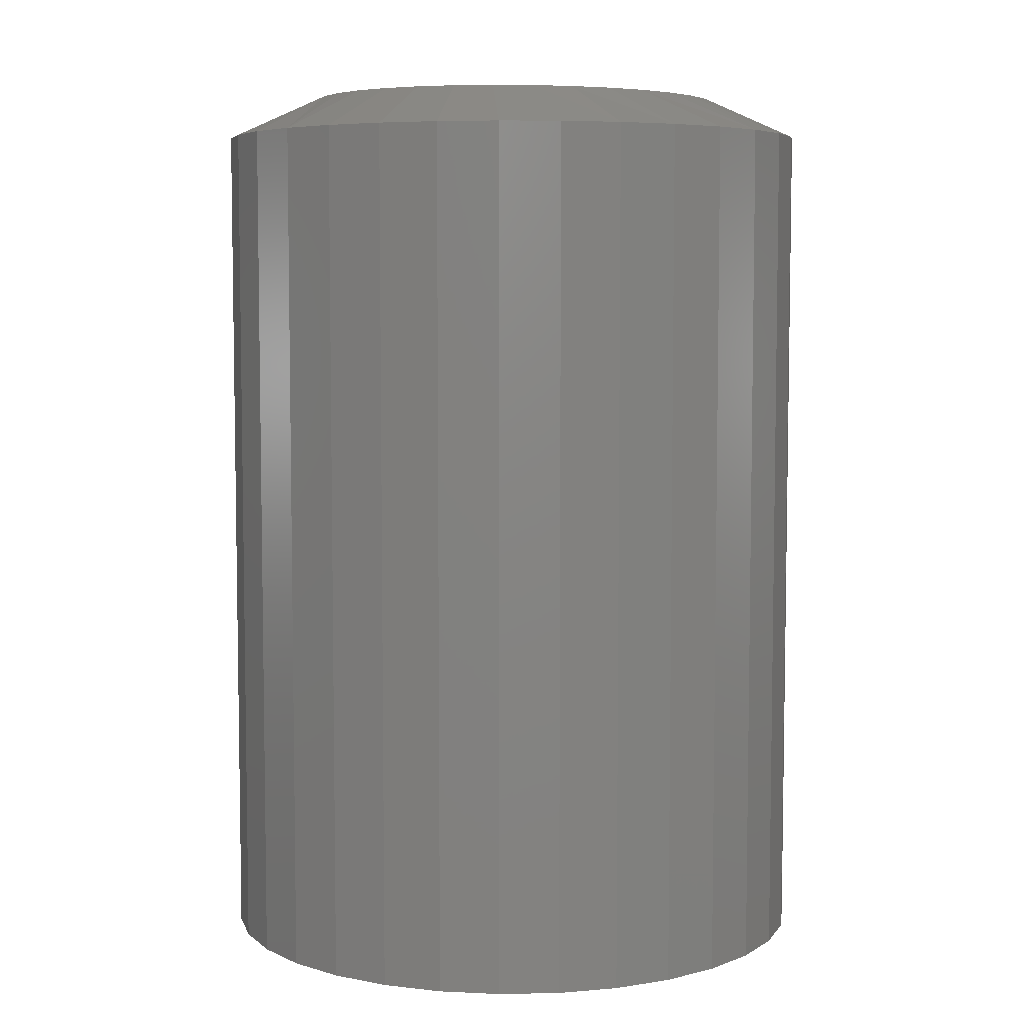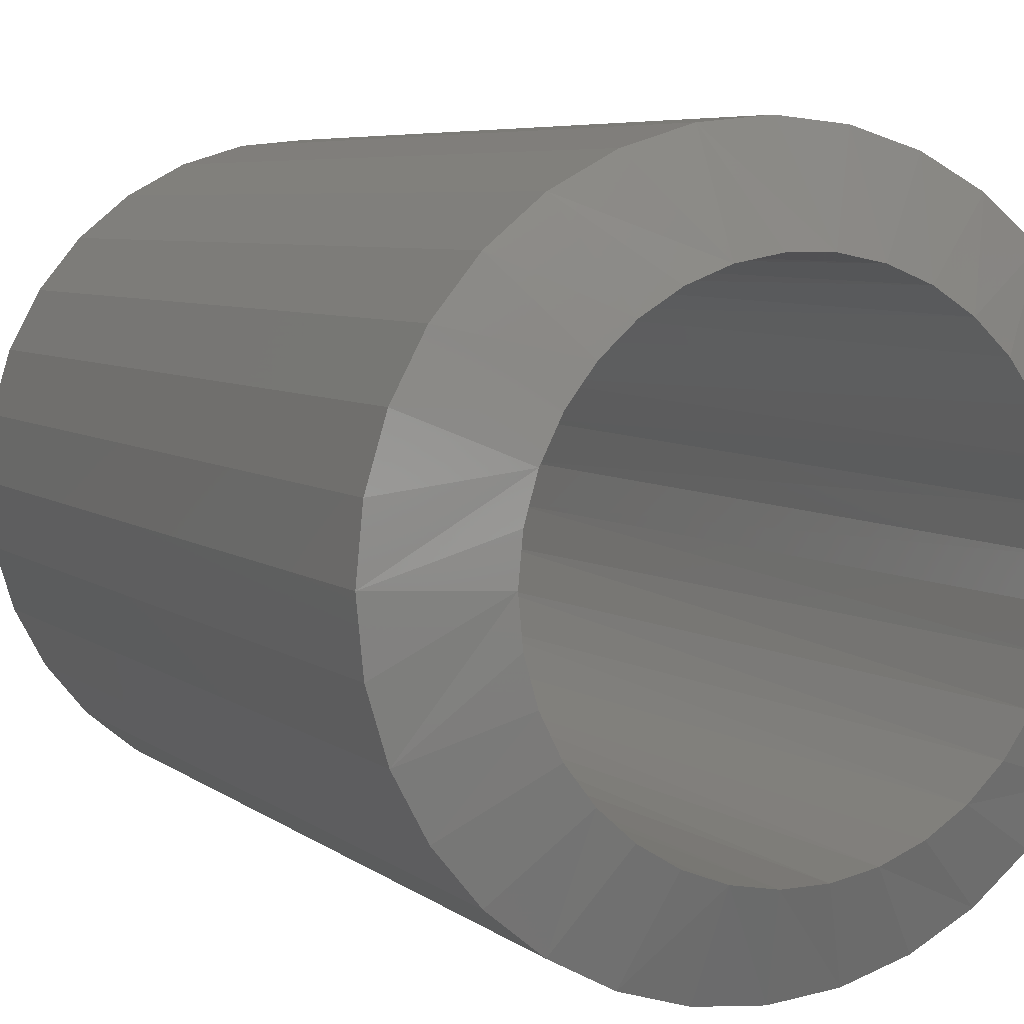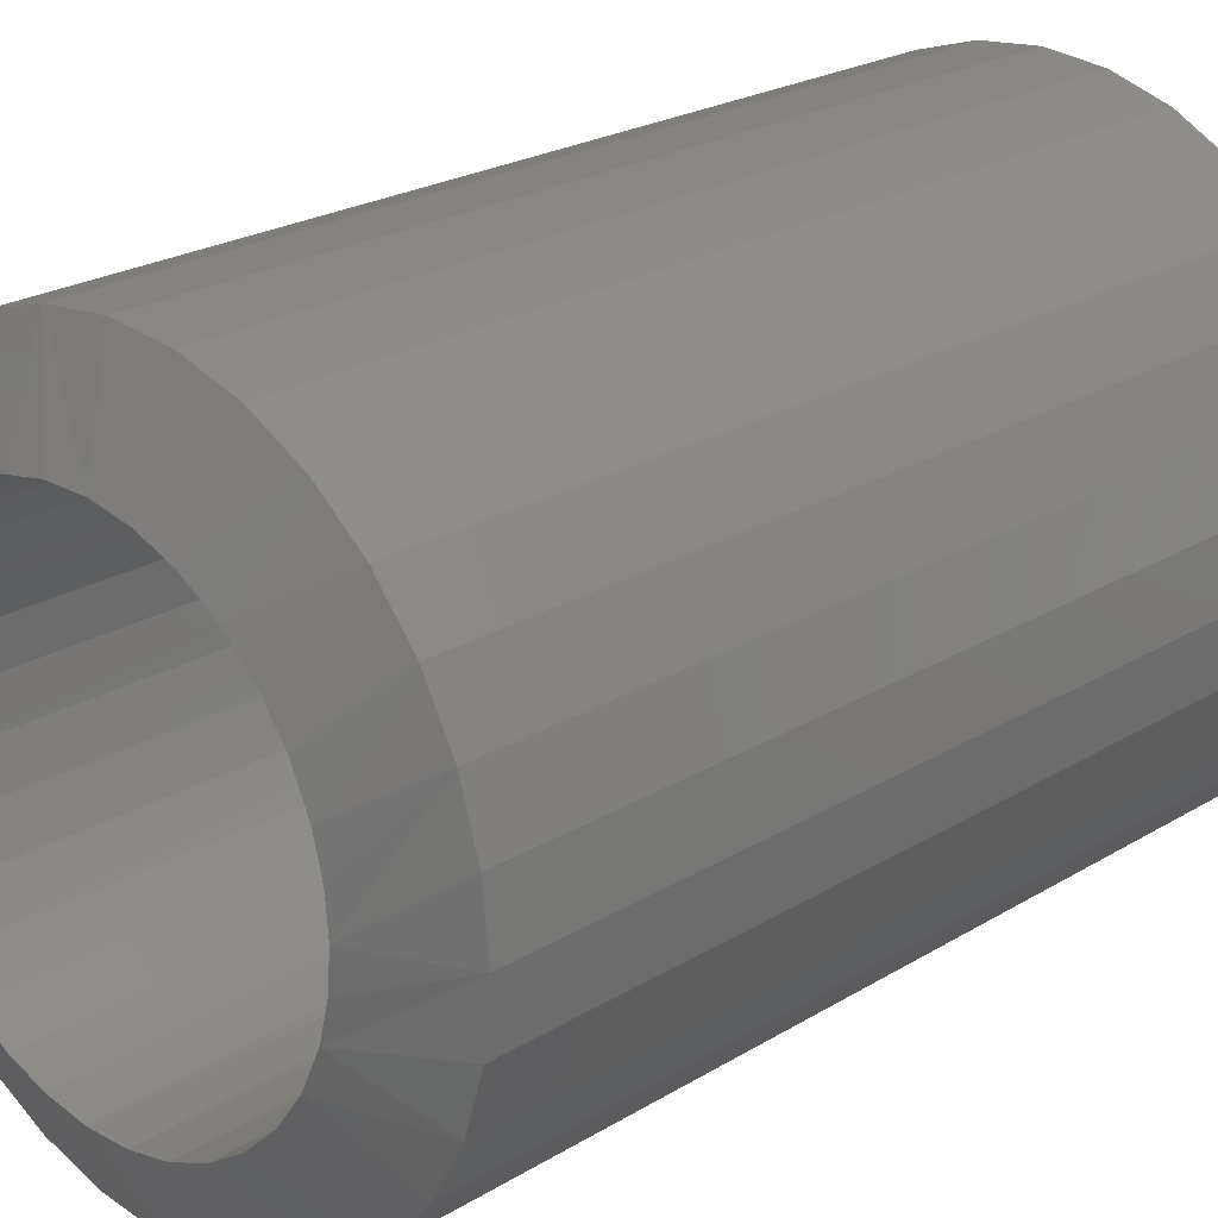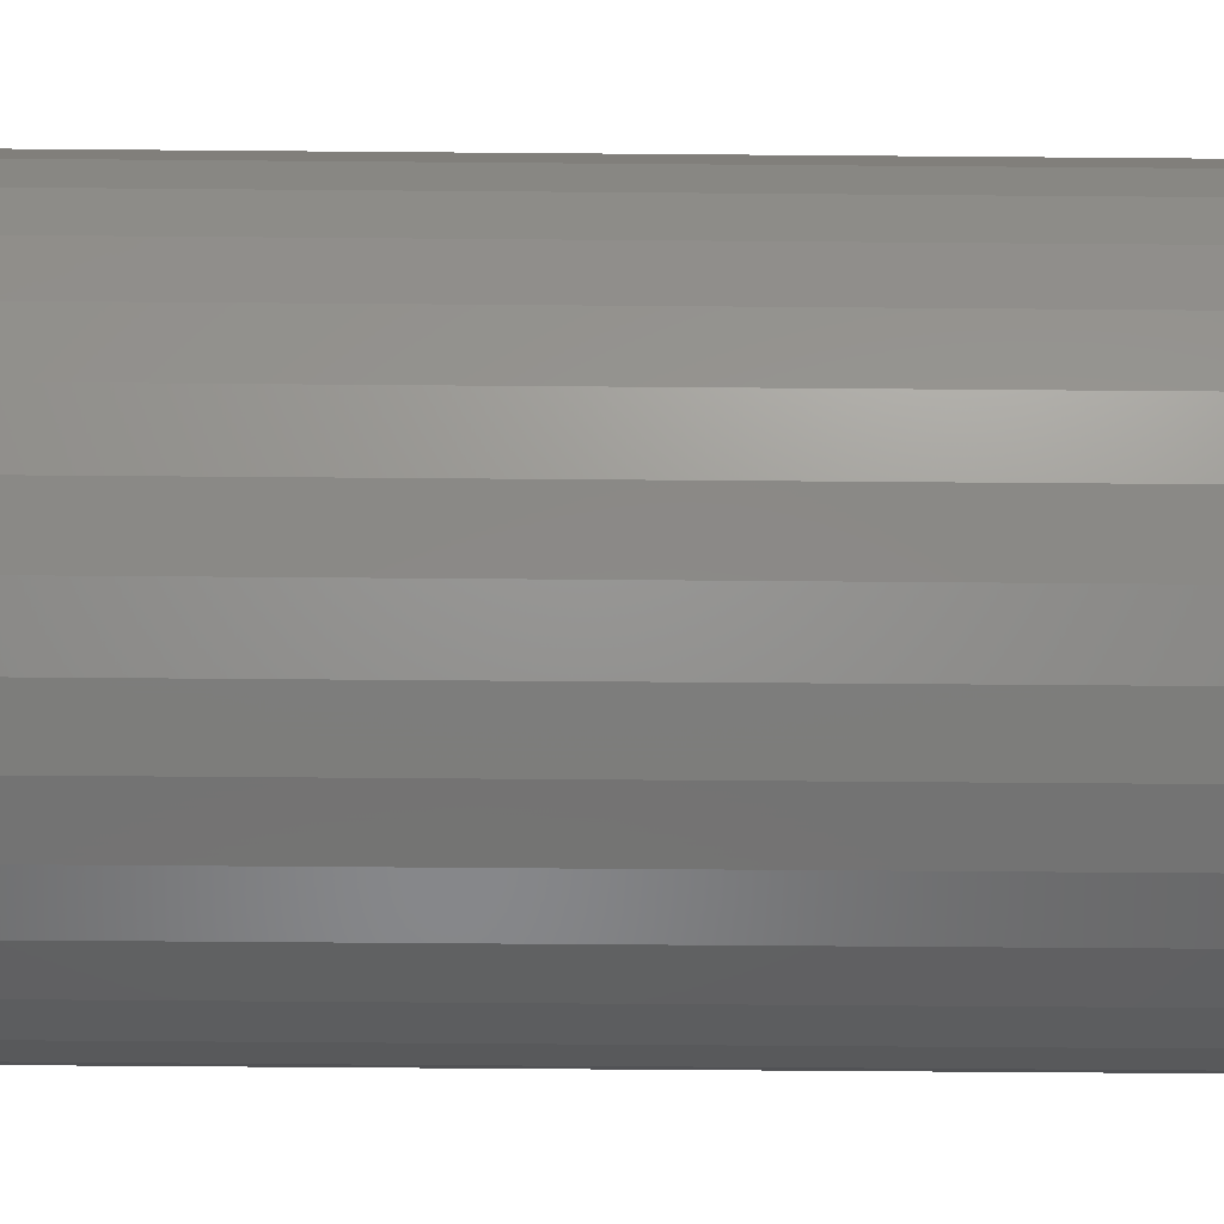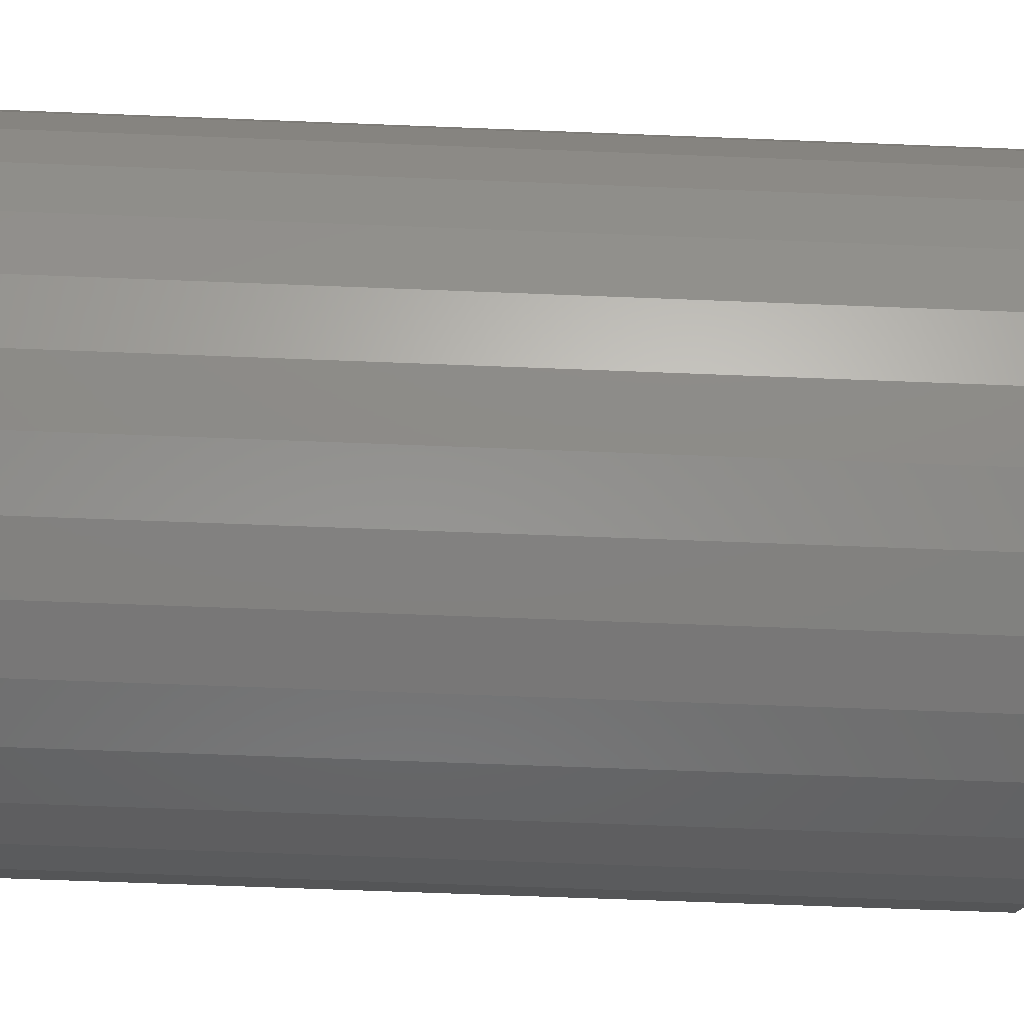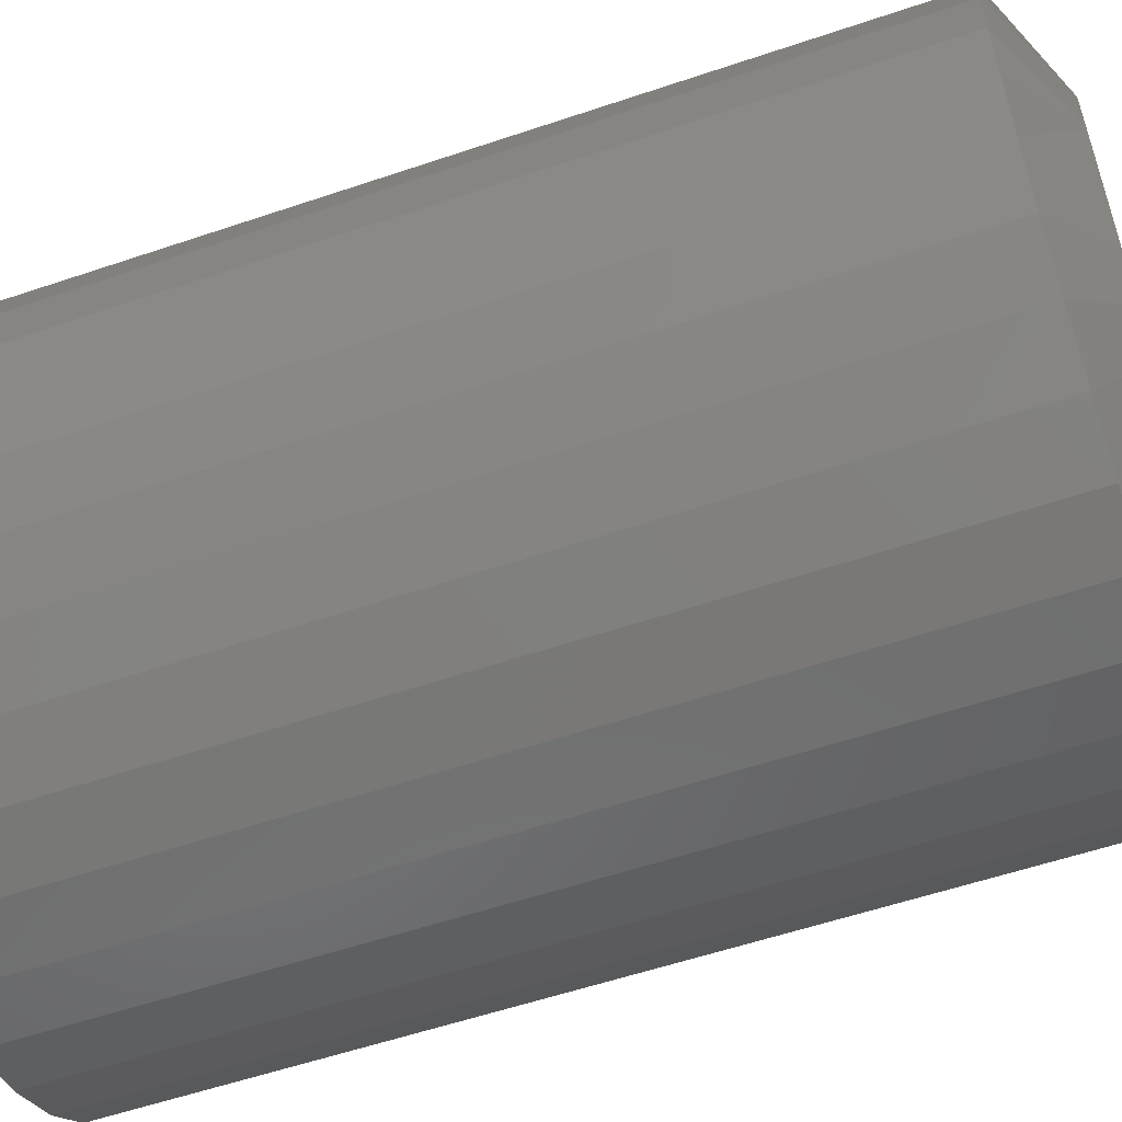
<metadata>
{"format":"stl","ext":"stl","renderer":"f3d","projection":"perspective","resolution":1024,"background":"white","views":[{"elev":6.0,"azim":-20.1,"up":"+Z"},{"elev":5.8,"azim":-25.5,"up":"+Y"},{"elev":23.1,"azim":44.1,"up":"+Y"},{"elev":-59.8,"azim":89.5,"up":"+Y"},{"elev":-64.6,"azim":-92.3,"up":"+Y"},{"elev":-56.2,"azim":-70.4,"up":"+Y"}]}
</metadata>
<code>
# stl→obj: 130 verts, 260 faces
v -0.1584 0.06798 0
v -0.1596 0.06479 0.7463
v -0.1685 0.03465 0
v -0.1448 0.09424 0.7462
v -0.1419 0.09869 0
v -0.1249 0.1204 0.7461
v -0.1198 0.1256 0
v -0.1005 0.1423 0.7459
v -0.09293 0.1477 0
v -0.07254 0.1594 0.7456
v -0.06222 0.1641 0
v -0.0419 0.1711 0.7454
v -0.0289 0.1742 0
v -0.009567 0.177 0.7451
v 0.005757 0.1776 0
v 0.02343 0.1768 0.7449
v 0.04041 0.1742 0
v 0.056 0.1704 0.7446
v 0.07373 0.1641 0
v 0.08702 0.158 0.7444
v 0.1044 0.1477 0
v 0.1154 0.1398 0.7441
v 0.1314 0.1256 0
v 0.1399 0.1164 0.7439
v 0.1535 0.09869 0
v 0.1597 0.08861 0.7438
v 0.1699 0.06798 0
v 0.1739 0.0574 0.7437
v 0.18 0.03465 0
v -0.1688 0.033 0.7464
v -0.1719 2.175e-17 0.7464
v -0.1719 2.175e-17 0
v 0.181 0.0291 0.7436
v 0.1834 0 0
v 0.1834 0 0.7436
v 0.1699 -0.06798 0
v 0.1739 -0.0574 0.7437
v 0.18 -0.03465 0
v 0.1597 -0.08861 0.7438
v 0.1535 -0.09869 0
v 0.1399 -0.1164 0.7439
v 0.1314 -0.1256 0
v 0.1154 -0.1398 0.7441
v 0.1044 -0.1477 0
v 0.08702 -0.158 0.7444
v 0.07373 -0.1641 0
v 0.056 -0.1704 0.7446
v 0.04041 -0.1742 0
v 0.02343 -0.1768 0.7449
v 0.005757 -0.1776 0
v -0.009567 -0.177 0.7451
v -0.0289 -0.1742 0
v -0.0419 -0.1711 0.7454
v -0.06222 -0.1641 0
v -0.07254 -0.1594 0.7456
v -0.09293 -0.1477 0
v -0.1005 -0.1423 0.7459
v -0.1198 -0.1256 0
v -0.1249 -0.1204 0.7461
v -0.1419 -0.09869 0
v -0.1448 -0.09424 0.7462
v -0.1584 -0.06798 0
v -0.1596 -0.06479 0.7463
v -0.1685 -0.03465 0
v 0.181 -0.0291 0.7436
v -0.1688 -0.033 0.7464
v -0.2308 0.09668 0
v 0.1813 0.1786 0
v -0.176 0.1786 0
v -0.1377 0.2101 0
v -0.09405 0.2334 0
v -0.04665 0.2478 0
v 0.002632 0.2526 0
v 0.05192 0.2478 0
v 0.09931 0.2334 0
v 0.143 0.2101 0
v -0.2074 0.1404 0
v -0.176 -0.1786 0
v -0.2074 -0.1404 0
v -0.1377 -0.2101 0
v 0.1813 -0.1786 0
v 0.143 -0.2101 0
v 0.09931 -0.2334 0
v 0.05192 -0.2478 0
v 0.002632 -0.2526 0
v -0.04665 -0.2478 0
v -0.09405 -0.2334 0
v 0.2127 -0.1404 0
v -0.2451 0.04929 0
v -0.2308 -0.09668 0
v -0.2451 -0.04929 0
v -0.25 3.094e-17 0
v 0.236 0.09668 0
v 0.2127 0.1404 0
v 0.2504 0.04929 0
v 0.236 -0.09668 0
v 0.2504 -0.04929 0
v 0.2553 0 0
v 0.09931 -0.2334 0.7109
v 0.143 -0.2101 0.7109
v 0.05192 -0.2478 0.7109
v 0.1813 -0.1786 0.7109
v 0.2127 -0.1404 0.7109
v -0.25 3.094e-17 0.7109
v -0.2451 -0.04929 0.7109
v -0.2308 -0.09668 0.7109
v 0.2553 -6.187e-17 0.7109
v 0.2504 -0.04929 0.7109
v -0.2074 -0.1404 0.7109
v -0.176 -0.1786 0.7109
v -0.09405 -0.2334 0.7109
v -0.1377 -0.2101 0.7109
v -0.04665 -0.2478 0.7109
v 0.002632 -0.2526 0.7109
v 0.236 -0.09668 0.7109
v 0.236 0.09668 0.7109
v 0.143 0.2101 0.7109
v 0.09931 0.2334 0.7109
v 0.1813 0.1786 0.7109
v 0.002632 0.2526 0.7109
v -0.04665 0.2478 0.7109
v 0.05192 0.2478 0.7109
v -0.09405 0.2334 0.7109
v -0.1377 0.2101 0.7109
v 0.2504 0.04929 0.7109
v -0.2451 0.04929 0.7109
v 0.2127 0.1404 0.7109
v -0.2308 0.09668 0.7109
v -0.2074 0.1404 0.7109
v -0.176 0.1786 0.7109
f 1 2 3
f 4 2 1
f 5 4 1
f 6 4 5
f 7 6 5
f 8 6 7
f 9 8 7
f 10 8 9
f 11 10 9
f 12 10 11
f 13 12 11
f 14 12 13
f 15 14 13
f 16 14 15
f 17 16 15
f 17 18 16
f 18 17 19
f 19 20 18
f 20 19 21
f 21 22 20
f 22 21 23
f 23 24 22
f 24 23 25
f 25 26 24
f 26 25 27
f 27 28 26
f 28 27 29
f 2 30 3
f 3 30 31
f 3 31 32
f 28 29 33
f 33 29 34
f 33 34 35
f 36 37 38
f 39 37 36
f 40 39 36
f 41 39 40
f 42 41 40
f 43 41 42
f 44 43 42
f 45 43 44
f 46 45 44
f 47 45 46
f 48 47 46
f 49 47 48
f 50 49 48
f 50 51 49
f 51 50 52
f 52 53 51
f 53 52 54
f 54 55 53
f 55 54 56
f 56 57 55
f 57 56 58
f 58 59 57
f 59 58 60
f 60 61 59
f 61 60 62
f 62 63 61
f 63 62 64
f 37 65 38
f 38 65 35
f 38 35 34
f 63 64 66
f 66 64 32
f 66 32 31
f 7 5 67
f 19 17 68
f 15 69 70
f 15 70 71
f 15 71 72
f 15 72 73
f 15 73 74
f 15 74 75
f 15 75 76
f 15 76 68
f 15 68 17
f 69 15 13
f 69 13 11
f 69 11 77
f 78 79 56
f 78 56 54
f 78 54 52
f 78 52 50
f 78 50 80
f 50 81 82
f 50 82 83
f 50 83 84
f 50 84 85
f 50 85 86
f 50 86 87
f 50 87 80
f 81 50 48
f 81 48 46
f 81 46 44
f 81 44 88
f 11 9 77
f 77 9 7
f 77 7 67
f 3 89 1
f 1 89 67
f 1 67 5
f 60 90 62
f 62 90 91
f 62 91 64
f 64 91 92
f 64 92 32
f 32 92 89
f 32 89 3
f 56 79 58
f 58 79 90
f 58 90 60
f 25 23 93
f 93 23 21
f 93 21 94
f 94 21 19
f 94 19 68
f 29 27 95
f 95 27 25
f 95 25 93
f 40 36 96
f 96 36 38
f 96 38 97
f 97 38 34
f 97 34 98
f 98 34 29
f 98 29 95
f 44 42 88
f 88 42 40
f 88 40 96
f 99 100 47
f 47 101 99
f 49 101 47
f 102 103 43
f 43 100 102
f 45 100 43
f 45 47 100
f 41 103 39
f 41 43 103
f 31 104 105
f 31 105 106
f 31 106 66
f 107 35 65
f 107 65 37
f 107 37 108
f 66 106 63
f 63 106 109
f 63 109 61
f 61 109 110
f 61 110 59
f 53 55 111
f 111 55 57
f 111 57 112
f 112 57 59
f 112 59 110
f 111 113 53
f 53 113 114
f 53 114 51
f 51 114 101
f 51 101 49
f 108 37 115
f 115 37 39
f 115 39 103
f 116 28 33
f 117 118 20
f 22 117 20
f 22 119 117
f 120 121 16
f 16 122 120
f 18 122 16
f 18 118 122
f 20 118 18
f 123 124 12
f 12 121 123
f 14 121 12
f 14 16 121
f 10 124 8
f 10 12 124
f 35 107 125
f 35 125 116
f 35 116 33
f 104 31 30
f 104 30 2
f 104 2 126
f 22 24 119
f 119 24 26
f 119 26 127
f 127 26 28
f 127 28 116
f 126 2 128
f 128 2 4
f 128 4 129
f 129 4 6
f 129 6 130
f 130 6 8
f 130 8 124
f 98 107 97
f 97 107 108
f 97 108 96
f 96 108 115
f 96 115 88
f 88 115 103
f 88 103 81
f 81 103 102
f 81 102 82
f 82 102 100
f 82 100 83
f 83 100 99
f 83 99 84
f 84 99 101
f 84 101 85
f 85 101 114
f 85 114 86
f 86 114 113
f 86 113 87
f 87 113 111
f 87 111 80
f 80 111 112
f 80 112 78
f 78 112 110
f 78 110 79
f 79 110 109
f 79 109 90
f 90 109 106
f 90 106 91
f 91 106 105
f 91 105 92
f 92 105 104
f 92 104 89
f 89 104 126
f 89 126 67
f 67 126 128
f 67 128 77
f 77 128 129
f 77 129 69
f 69 129 130
f 69 130 70
f 70 130 124
f 70 124 71
f 71 124 123
f 71 123 72
f 72 123 121
f 72 121 73
f 73 121 120
f 73 120 74
f 74 120 122
f 74 122 75
f 75 122 118
f 75 118 76
f 76 118 117
f 76 117 68
f 68 117 119
f 68 119 94
f 94 119 127
f 94 127 93
f 93 127 116
f 93 116 95
f 95 116 125
f 95 125 98
f 98 125 107

</code>
